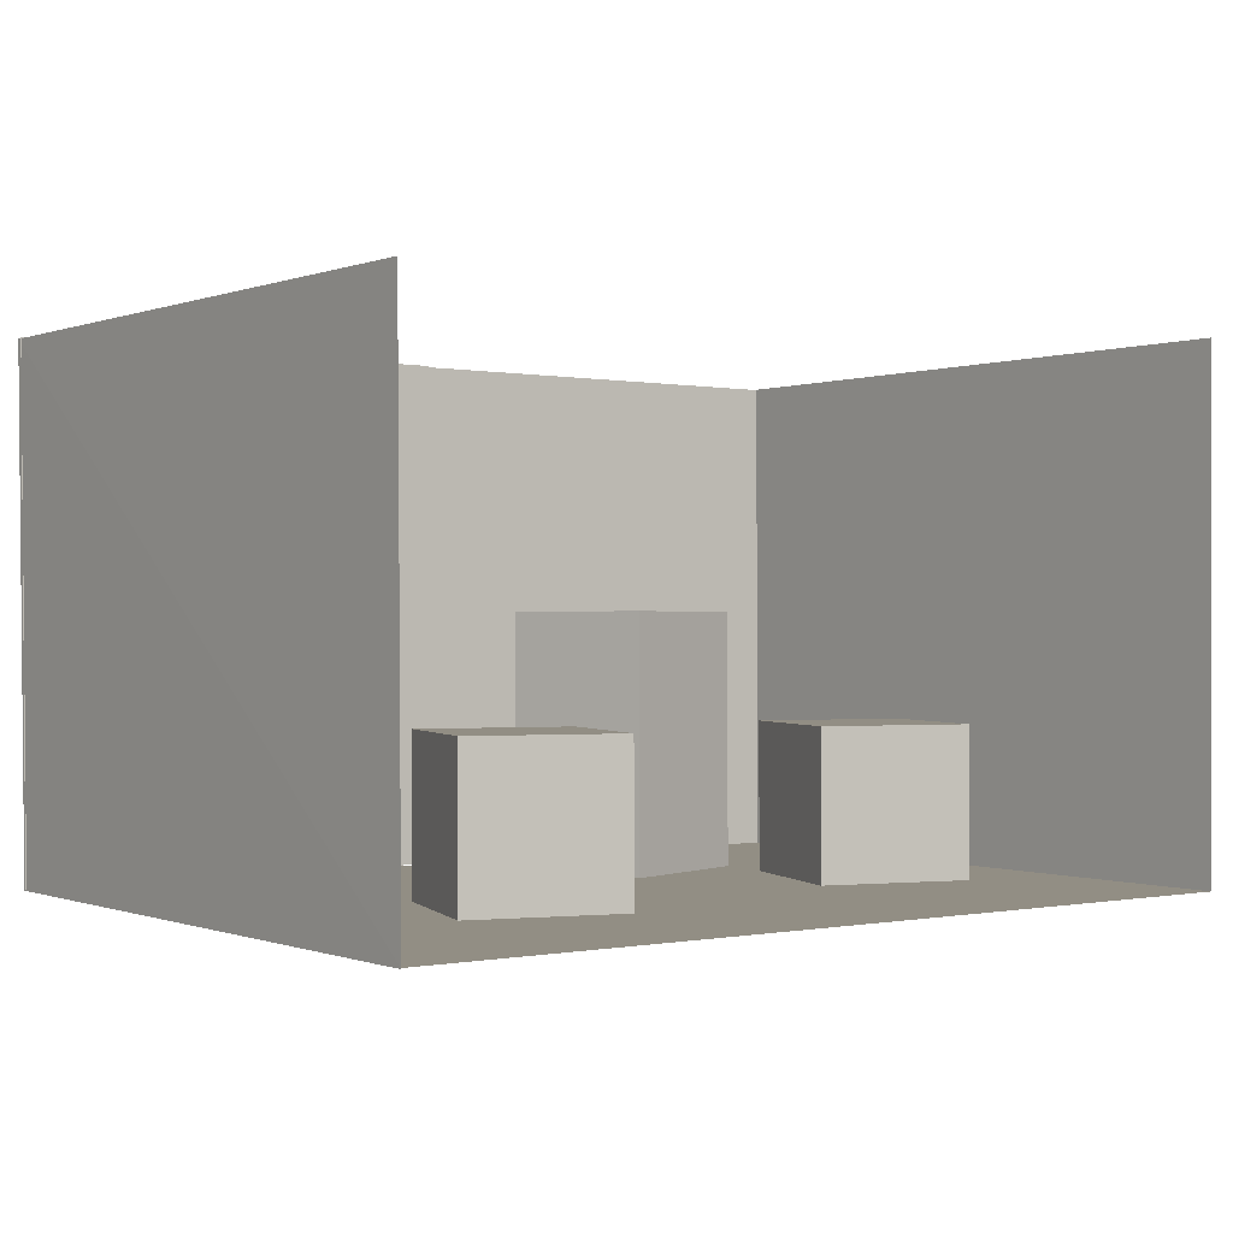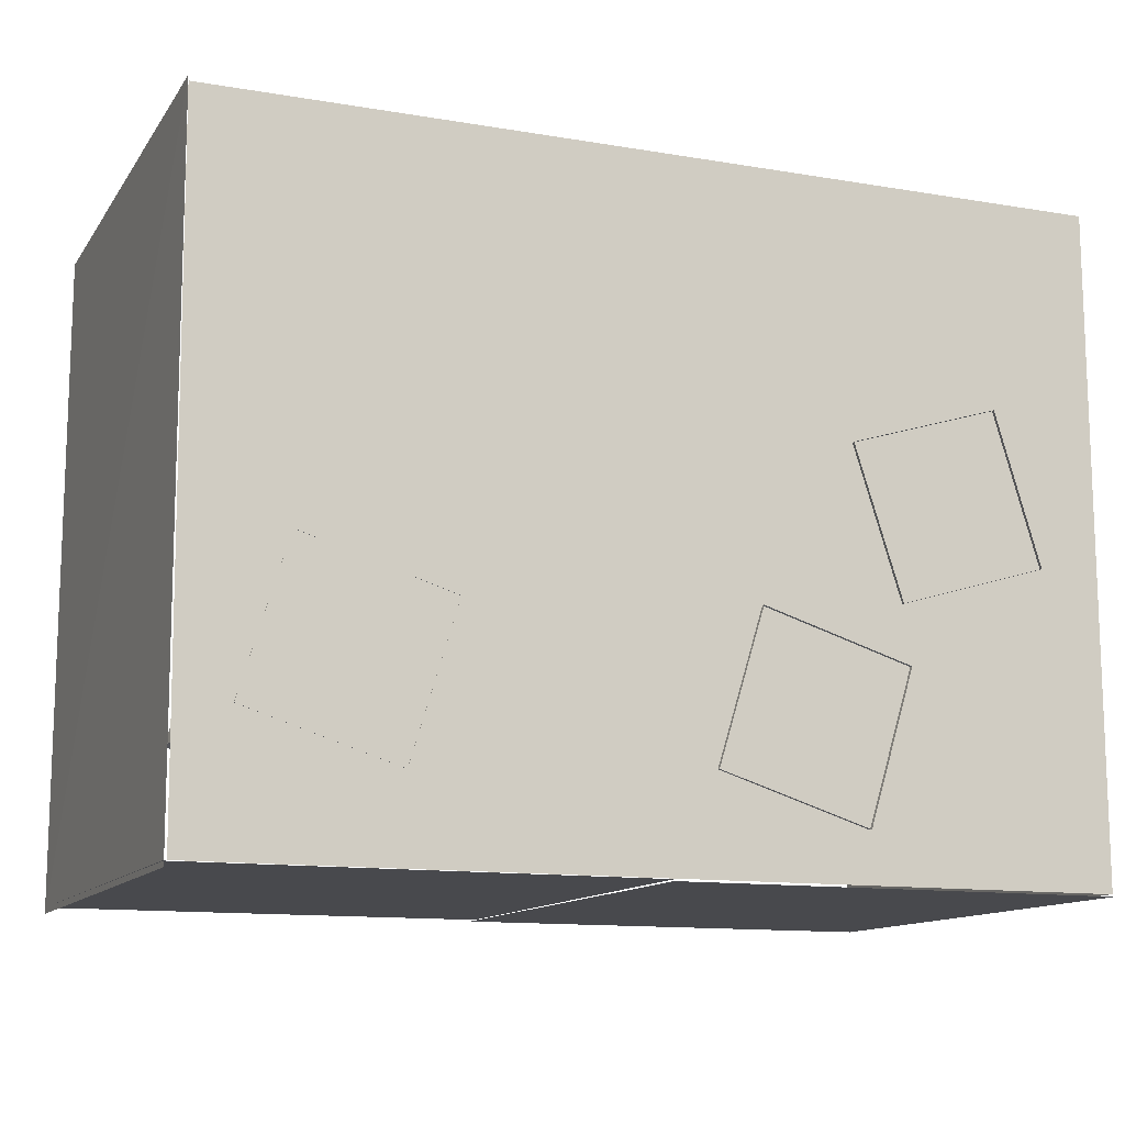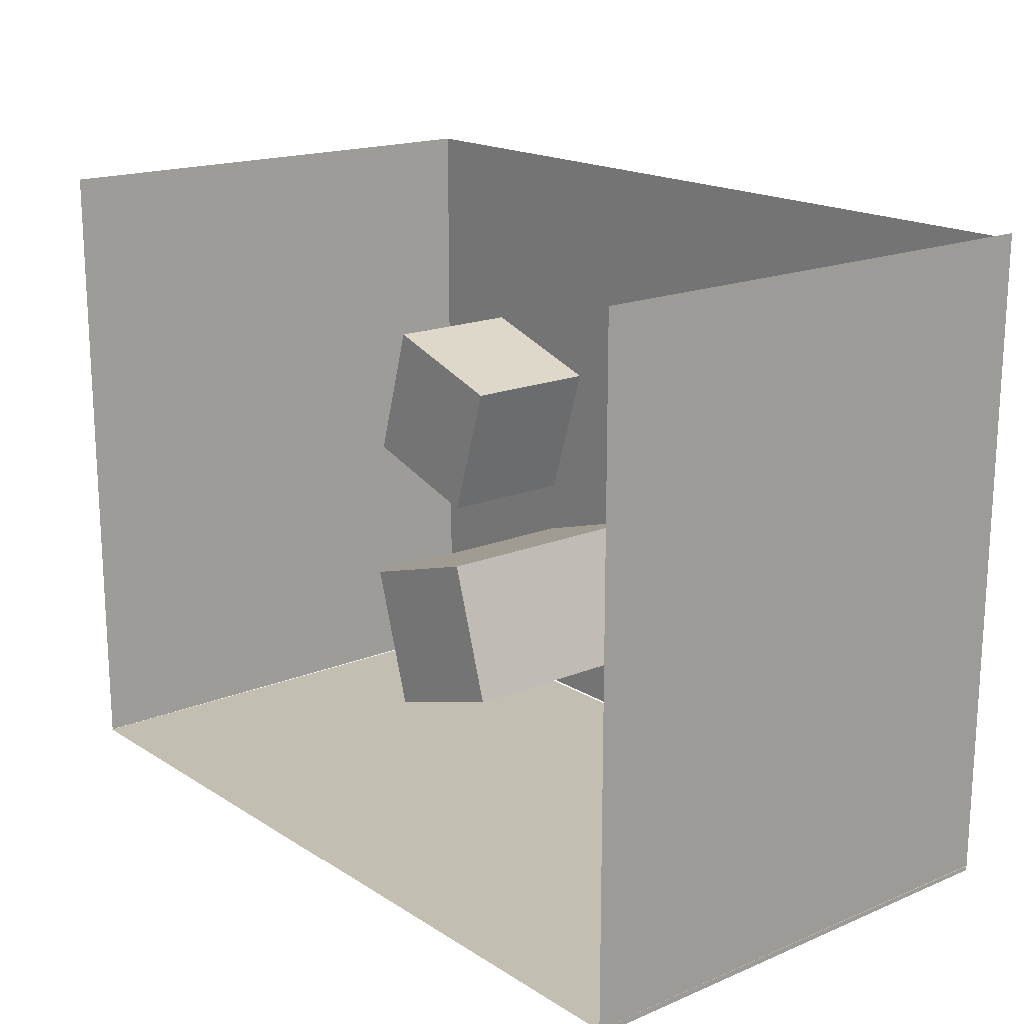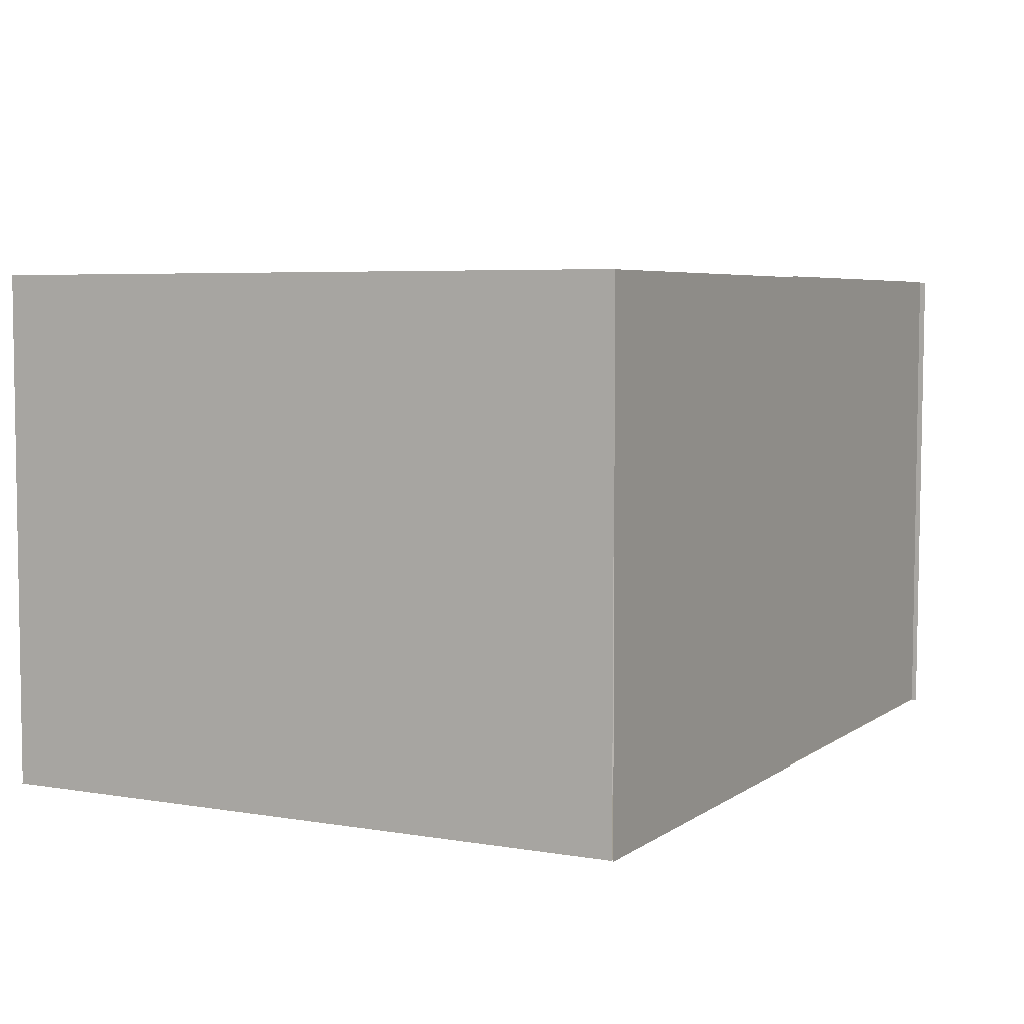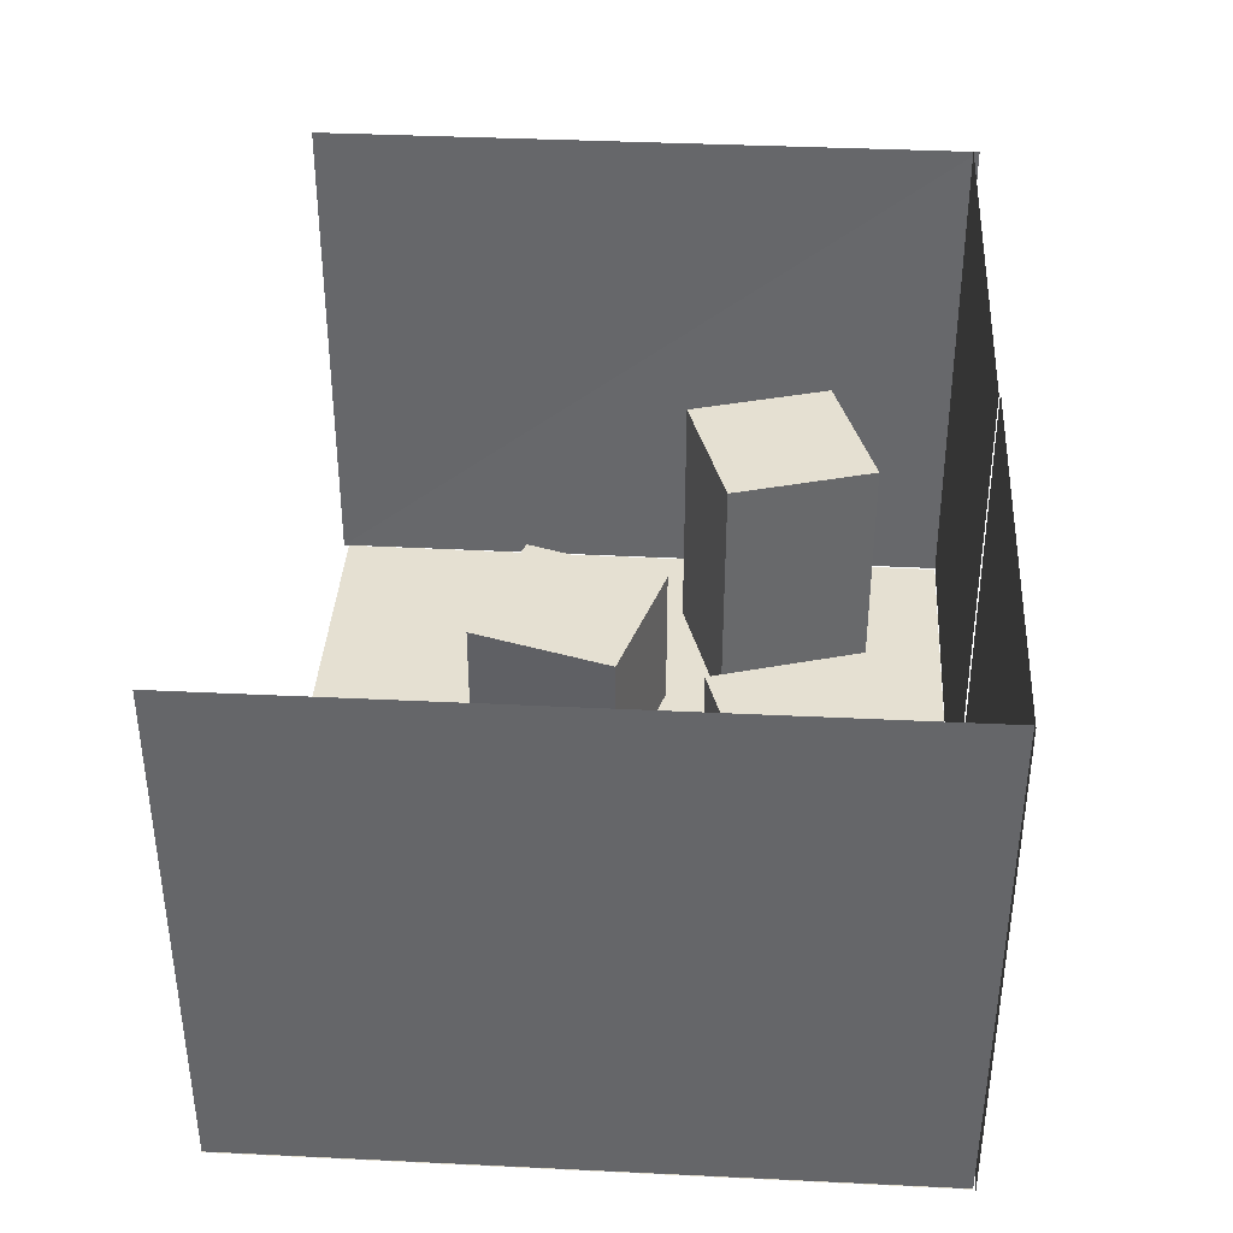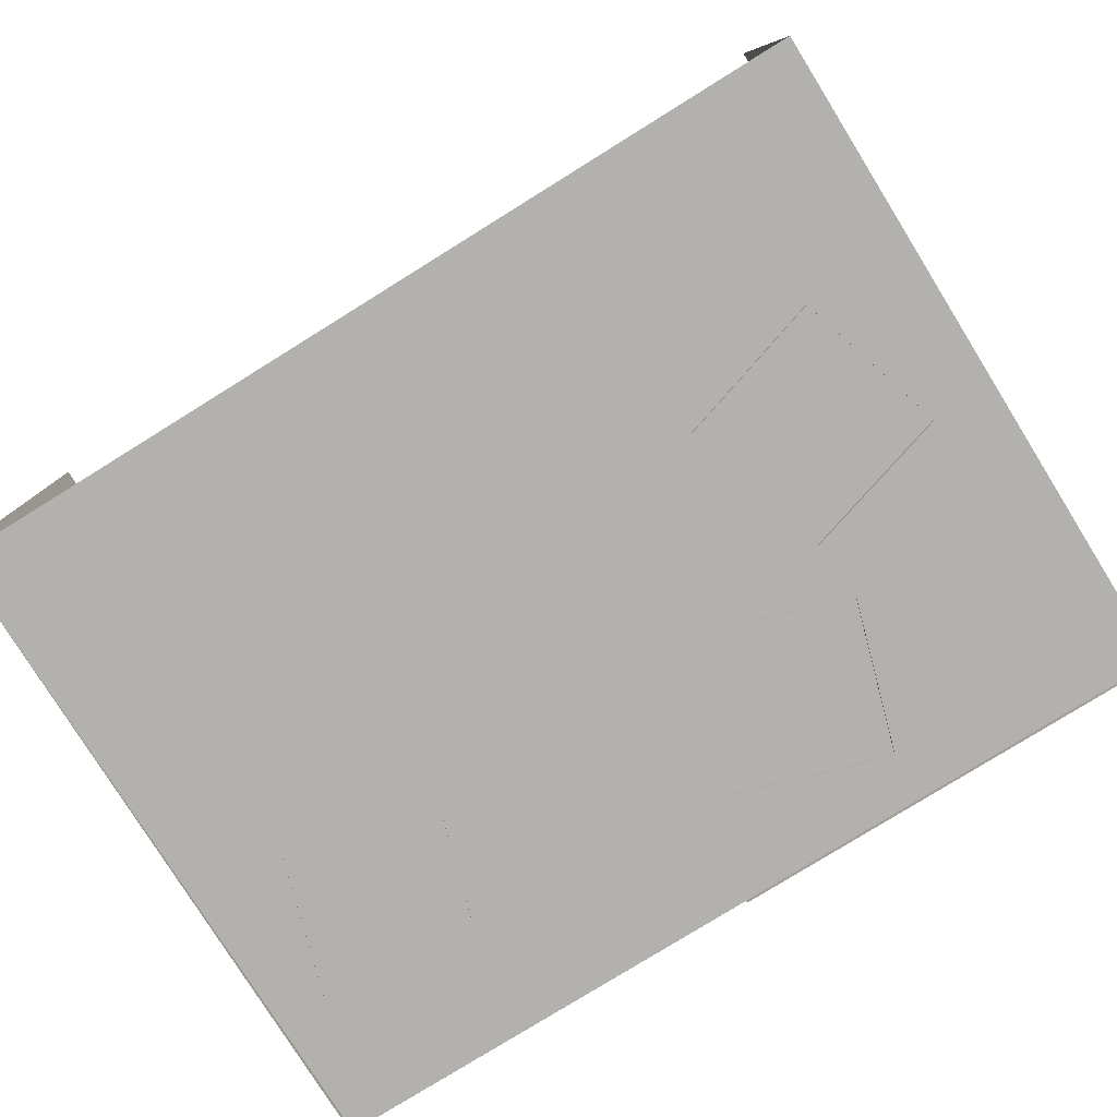
<metadata>
{"format":"obj","ext":"obj","renderer":"f3d","projection":"perspective","resolution":1024,"background":"white","views":[{"elev":-0.1,"azim":-36.5,"up":"+Y"},{"elev":-12.6,"azim":-21.4,"up":"+Z"},{"elev":17.5,"azim":-129.0,"up":"+Z"},{"elev":5.3,"azim":117.6,"up":"+Y"},{"elev":37.8,"azim":93.5,"up":"+Y"},{"elev":-79.3,"azim":31.8,"up":"+Y"}]}
</metadata>
<code>
o MirrorWall_back_wall
v 0.04166 -2.746 -3.535
v -0.01334 2.742 -3.528
v 4.765 2.742 -3.528
v 4.765 -2.746 -3.535
f 1 2 3
f 1 3 4
o floor
v 4.751 -2.738 3.537
v -4.638 -2.743 -3.511
v -4.693 -2.738 3.537
v 4.751 -2.743 -3.511
f 5 6 7
f 5 8 6
o left_wall
v -4.696 -2.738 3.597
v -4.728 2.745 -3.576
v -4.728 2.75 3.592
v -4.664 -2.743 -3.571
f 9 10 11
f 9 12 10
o right_wall
v 4.743 -2.738 3.538
v 4.743 2.745 -3.517
v 4.743 -2.743 -3.511
v 4.743 2.75 3.532
f 13 14 15
f 13 16 14
o short_box
v -0.9993 -1.089 1.654
v -2.099 -1.09 -0.4165
v -2.599 -1.089 1.164
v -2.599 -1.089 1.164
v -2.099 -2.74 -0.4152
v -2.599 -2.739 1.165
v -0.9993 -1.089 1.654
v -2.599 -2.739 1.165
v -0.9993 -2.739 1.655
v -0.5193 -1.09 0.05351
v -0.9993 -2.739 1.655
v -0.5193 -2.74 0.05483
v -2.099 -1.09 -0.4165
v -0.5193 -2.74 0.05483
v -2.099 -2.74 -0.4152
v -0.5193 -1.09 0.05351
v -2.099 -1.09 -0.4165
v -2.599 -1.089 1.164
v -0.9993 -1.089 1.654
v -0.5193 -1.09 0.05351
f 17 18 19
f 20 21 22
f 23 24 25
f 26 27 28
f 29 30 31
f 17 32 18
f 20 33 21
f 23 34 24
f 26 35 27
f 29 36 30
o tall_box
v -2.033 0.08257 -1.034
v -4.103 0.08182 -2.134
v -3.613 0.08291 -0.5441
v -3.613 -2.744 -0.5415
v -4.103 0.08182 -2.134
v -4.103 -2.745 -2.132
v -4.103 0.08182 -2.134
v -2.523 -2.746 -2.632
v -4.103 -2.745 -2.132
v -2.523 0.08148 -2.634
v -2.033 -2.744 -1.032
v -2.523 -2.746 -2.632
v -2.033 0.08257 -1.034
v -3.613 -2.744 -0.5415
v -2.033 -2.744 -1.032
v -2.523 0.08148 -2.634
v -3.613 0.08291 -0.5441
v -2.523 0.08148 -2.634
v -2.033 0.08257 -1.034
v -3.613 0.08291 -0.5441
f 37 38 39
f 40 41 42
f 43 44 45
f 46 47 48
f 49 50 51
f 37 52 38
f 40 53 41
f 43 54 44
f 46 55 47
f 49 56 50
o back_wall_back_wall.001
v -4.675 -2.733 -3.516
v -4.73 2.755 -3.509
v 0.04933 2.755 -3.509
v 0.04933 -2.733 -3.516
f 57 58 59
f 57 59 60
o short_box.001
v 3.602 -1.126 1.299
v 2.502 -1.128 -0.7714
v 2.002 -1.126 0.8086
v 2.002 -1.126 0.8086
v 2.502 -2.778 -0.7701
v 2.002 -2.776 0.8099
v 3.602 -1.126 1.299
v 2.002 -2.776 0.8099
v 3.602 -2.776 1.3
v 4.082 -1.127 -0.3014
v 3.602 -2.776 1.3
v 4.082 -2.777 -0.3001
v 2.502 -1.128 -0.7714
v 4.082 -2.777 -0.3001
v 2.502 -2.778 -0.7701
v 4.082 -1.127 -0.3014
v 2.502 -1.128 -0.7714
v 2.002 -1.126 0.8086
v 3.602 -1.126 1.299
v 4.082 -1.127 -0.3014
f 61 62 63
f 64 65 66
f 67 68 69
f 70 71 72
f 73 74 75
f 61 76 62
f 64 77 65
f 67 78 68
f 70 79 71
f 73 80 74
o tall_box.001
v 2.569 0.04537 -1.389
v 0.4986 0.04462 -2.489
v 0.9886 0.04571 -0.8991
v 0.9886 -2.781 -0.8965
v 0.4986 0.04462 -2.489
v 0.4986 -2.782 -2.486
v 0.4986 0.04462 -2.489
v 2.079 -2.783 -2.986
v 0.4986 -2.782 -2.486
v 2.079 0.04428 -2.989
v 2.569 -2.782 -1.386
v 2.079 -2.783 -2.986
v 2.569 0.04537 -1.389
v 0.9886 -2.781 -0.8965
v 2.569 -2.782 -1.386
v 2.079 0.04428 -2.989
v 0.9886 0.04571 -0.8991
v 2.079 0.04428 -2.989
v 2.569 0.04537 -1.389
v 0.9886 0.04571 -0.8991
f 81 82 83
f 84 85 86
f 87 88 89
f 90 91 92
f 93 94 95
f 81 96 82
f 84 97 85
f 87 98 88
f 90 99 91
f 93 100 94

</code>
